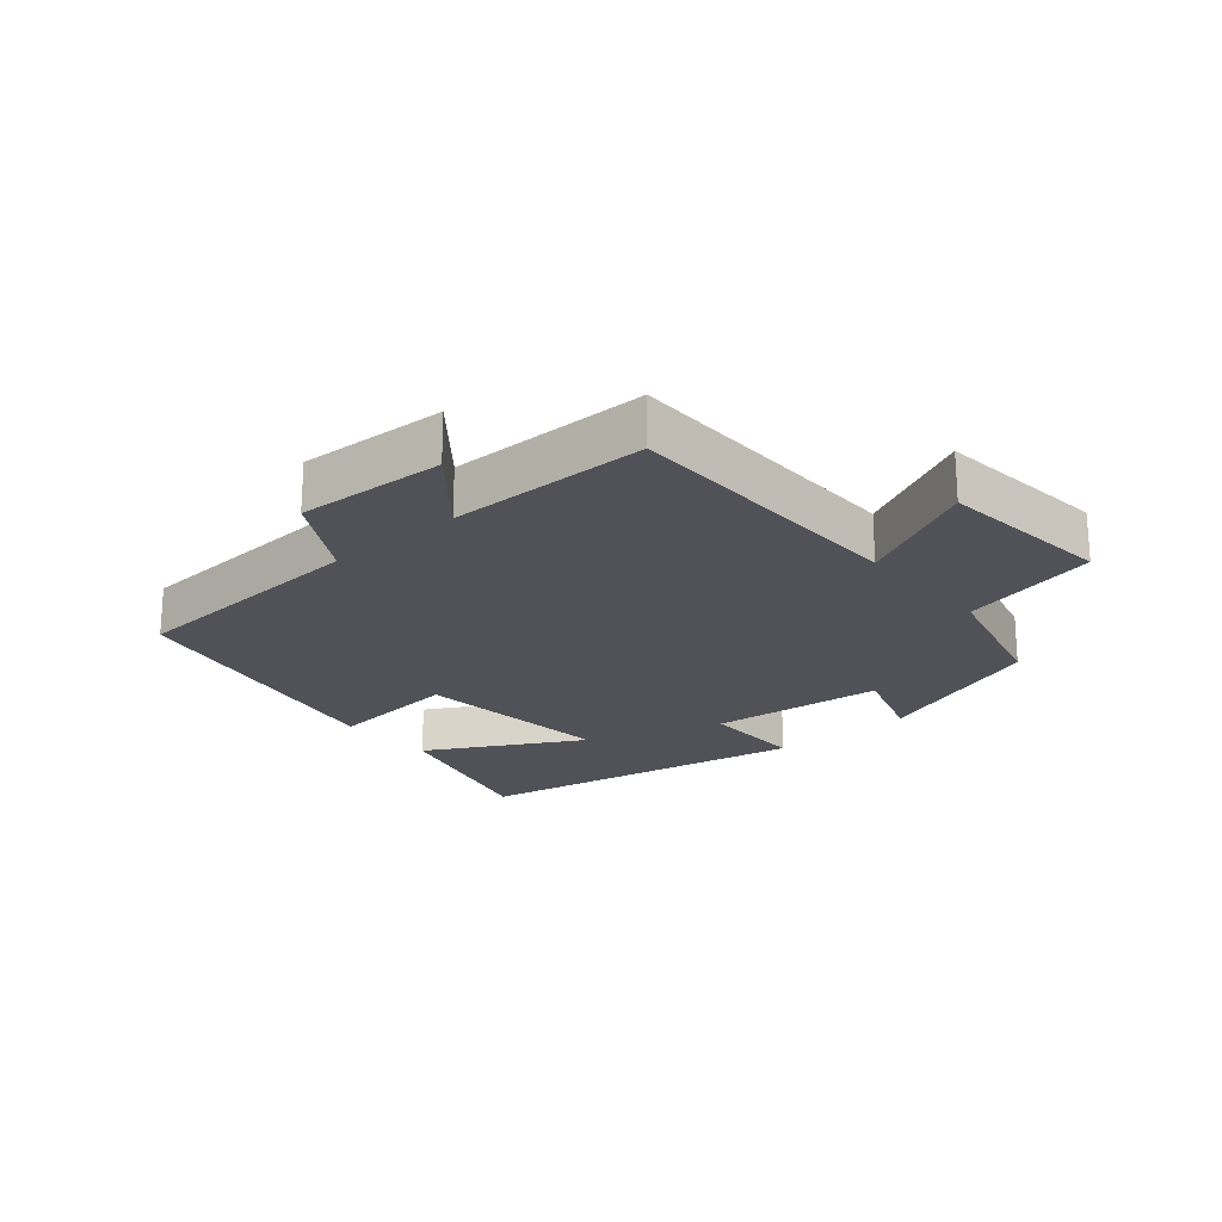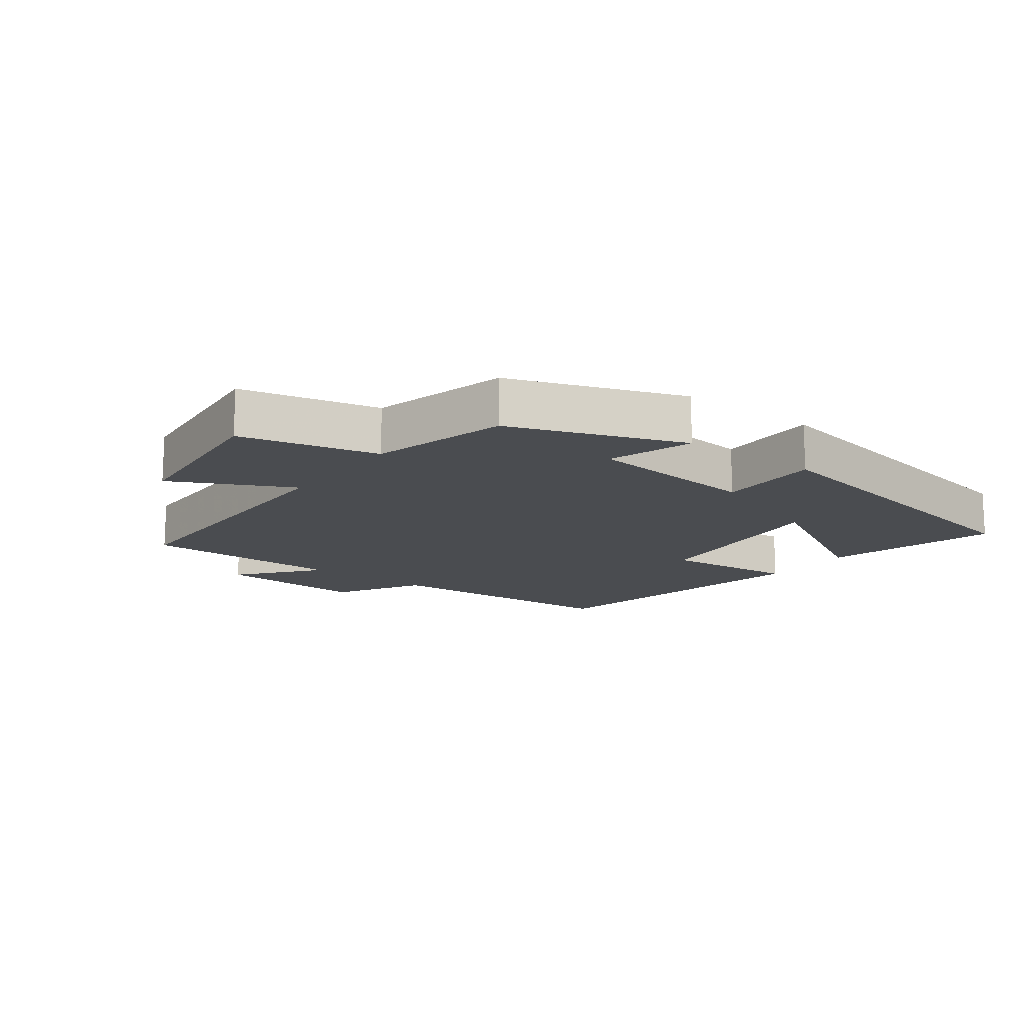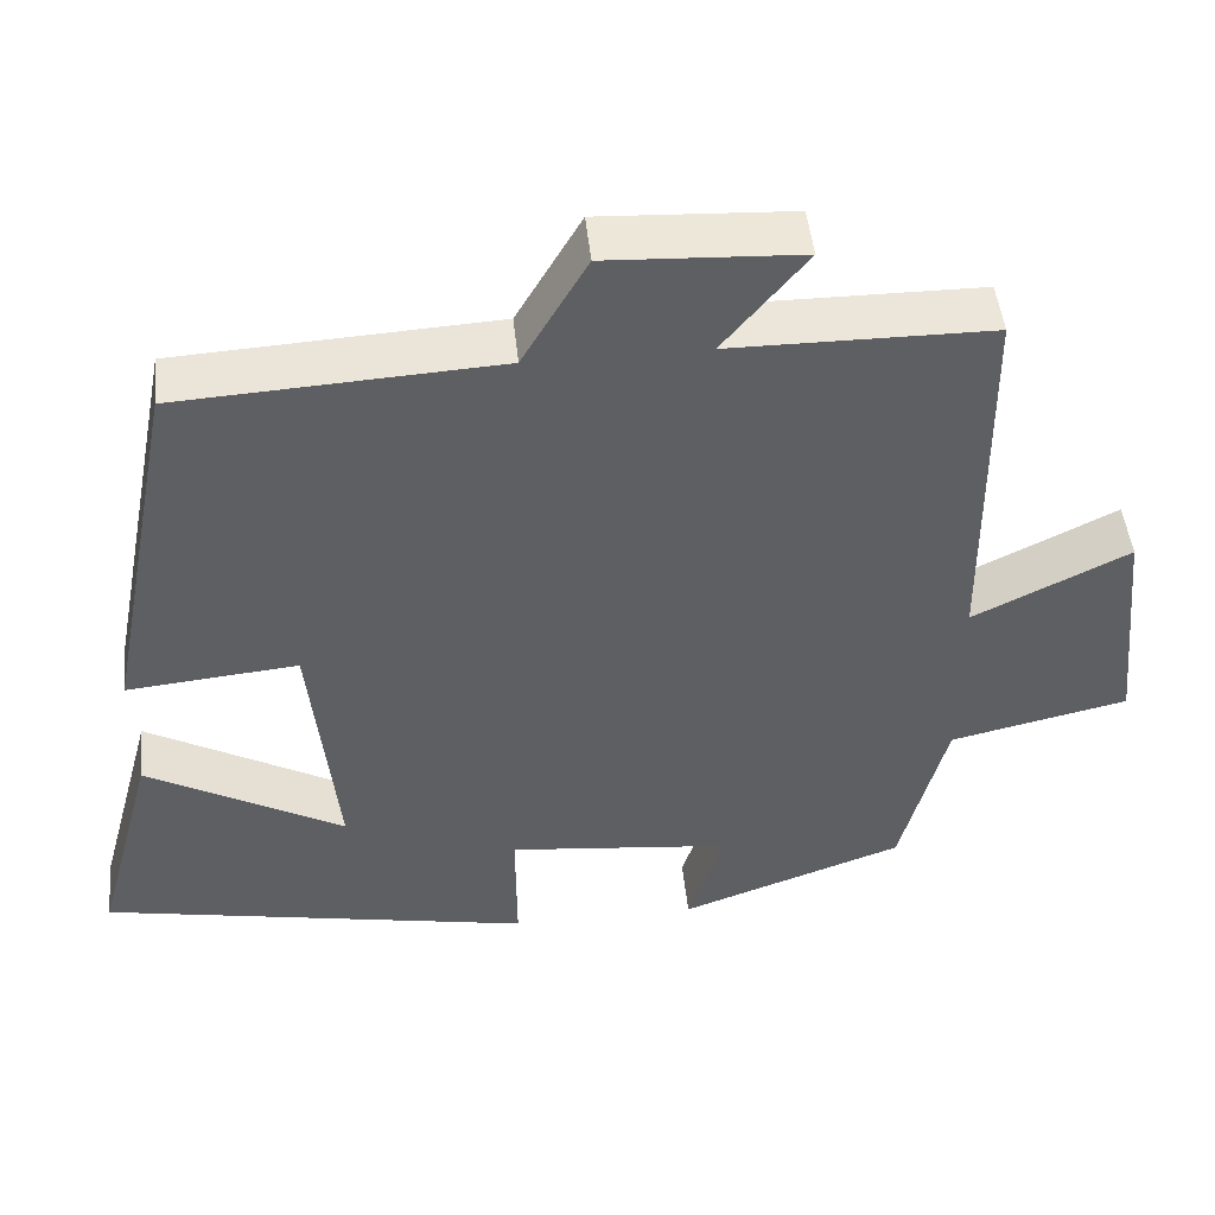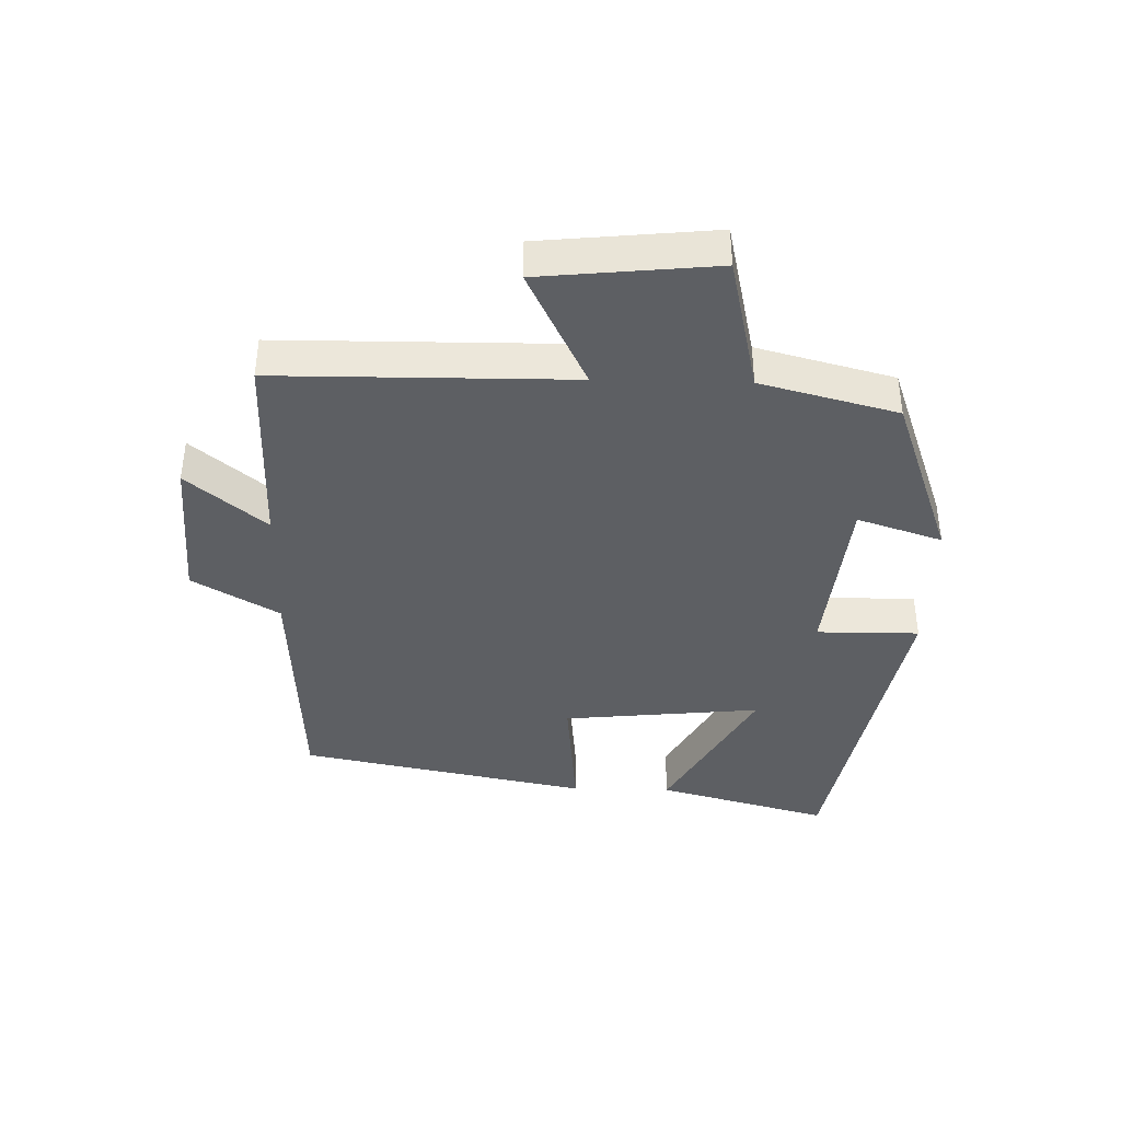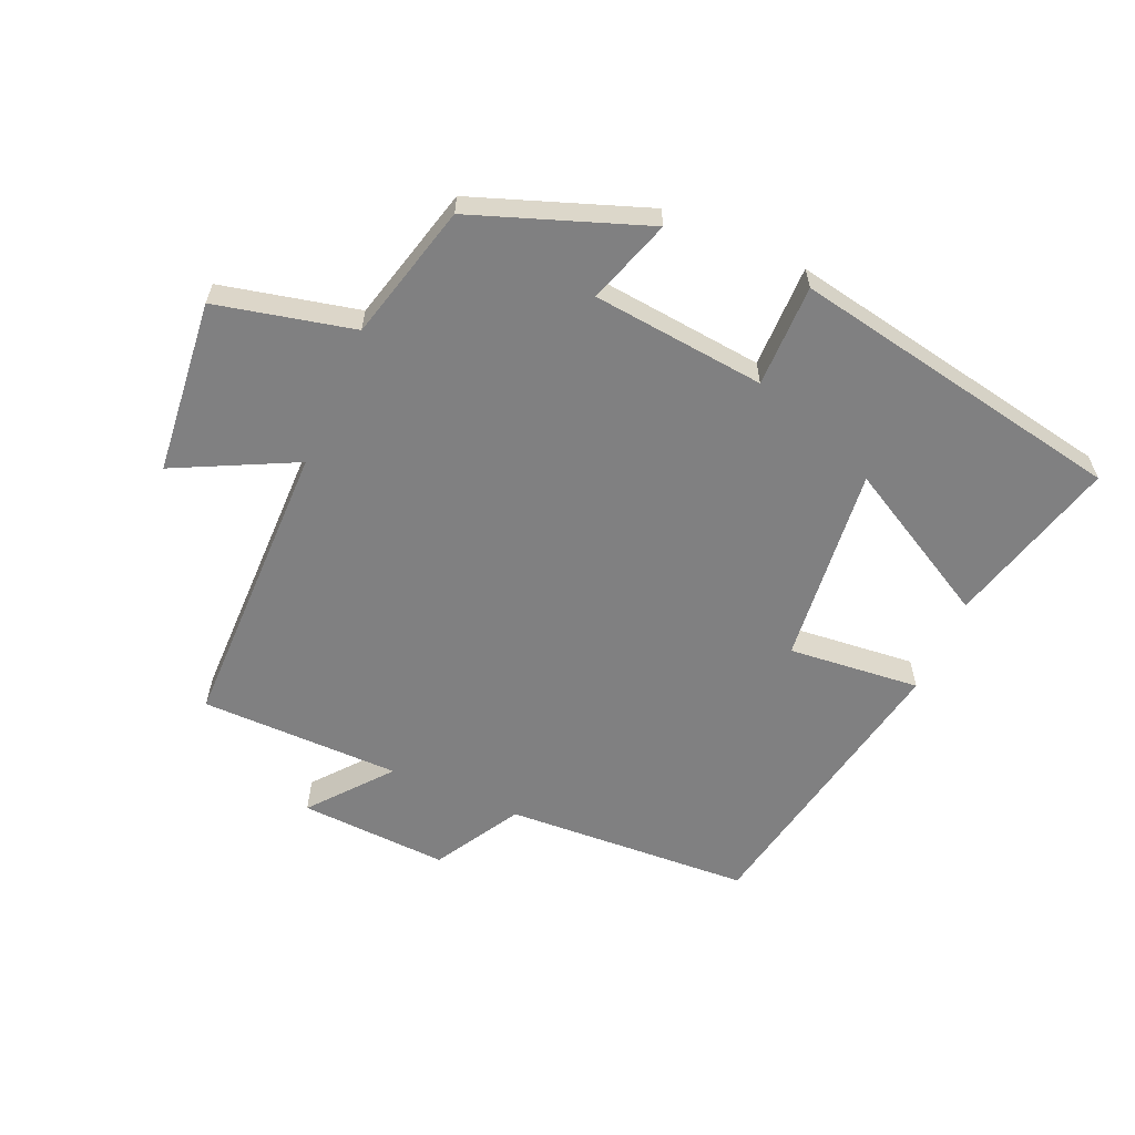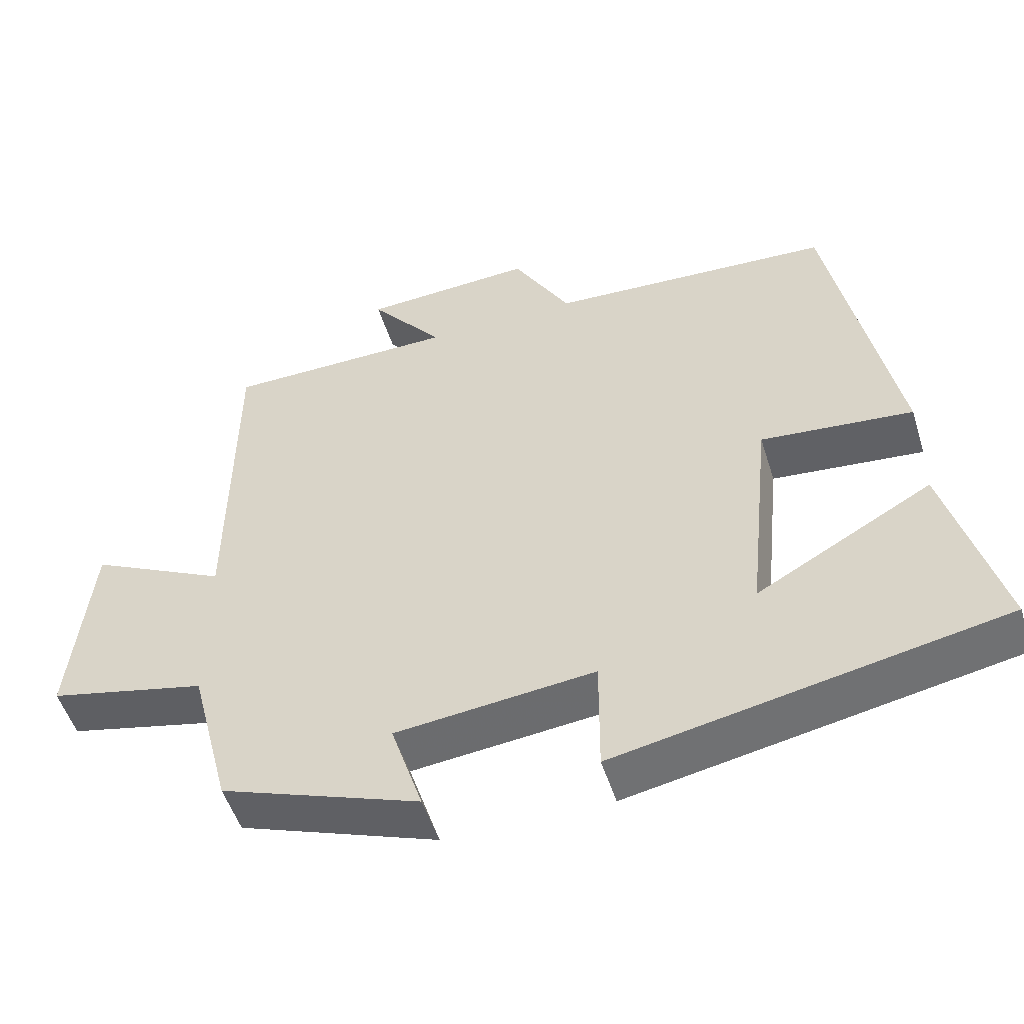
<metadata>
{"format":"obj","ext":"obj","renderer":"f3d","projection":"perspective","resolution":1024,"background":"white","views":[{"elev":-21.6,"azim":40.6,"up":"+Y"},{"elev":-14.8,"azim":143.2,"up":"+Y"},{"elev":47.7,"azim":-5.9,"up":"+Z"},{"elev":-40.0,"azim":88.5,"up":"+Y"},{"elev":-60.1,"azim":156.4,"up":"+Y"},{"elev":-51.5,"azim":-162.7,"up":"+Z"}]}
</metadata>
<code>
v -0.573 0.07 -0.401
v -0.5 0.07 -0.132
v -0.262 0.07 -0.264
v -0.294 0.07 0.046
v -0.5 0.07 0.026
v -0.411 0.07 0.478
v -0.027 0.07 0.5
v 0.051 0.07 0.634
v 0.283 0.07 0.622
v 0.183 0.07 0.5
v 0.496 0.07 0.498
v 0.5 0.07 0.039
v 0.687 0.07 0.132
v 0.715 0.07 -0.14
v 0.5 0.07 -0.189
v 0.445 0.07 -0.402
v 0.175 0.07 -0.5
v 0.218 0.07 -0.368
v -0.052 0.07 -0.34
v -0.051 0.07 -0.5
v -0.573 0 -0.401
v -0.5 0 -0.132
v -0.262 0 -0.264
v -0.294 0 0.046
v -0.5 0 0.026
v -0.411 0 0.478
v -0.027 0 0.5
v 0.051 0 0.634
v 0.283 0 0.622
v 0.183 0 0.5
v 0.496 0 0.498
v 0.5 0 0.039
v 0.687 0 0.132
v 0.715 0 -0.14
v 0.5 0 -0.189
v 0.445 0 -0.402
v 0.175 0 -0.5
v 0.218 0 -0.368
v -0.052 0 -0.34
v -0.051 0 -0.5
f 19 20 1
f 15 16 17 18
f 15 18 19
f 12 13 14 15
f 10 11 12 15
f 10 15 19
f 7 8 9 10
f 4 5 6 7
f 3 4 7 10
f 1 2 3
f 19 1 3
f 3 10 19
f 21 40 39
f 38 37 36 35
f 39 38 35
f 35 34 33 32
f 35 32 31 30
f 39 35 30
f 30 29 28 27
f 27 26 25 24
f 30 27 24 23
f 23 22 21
f 23 21 39
f 39 30 23
f 1 21 22 2
f 2 22 23 3
f 3 23 24 4
f 4 24 25 5
f 5 25 26 6
f 6 26 27 7
f 7 27 28 8
f 8 28 29 9
f 9 29 30 10
f 10 30 31 11
f 11 31 32 12
f 12 32 33 13
f 13 33 34 14
f 14 34 35 15
f 15 35 36 16
f 16 36 37 17
f 17 37 38 18
f 18 38 39 19
f 19 39 40 20
f 20 40 21 1

</code>
